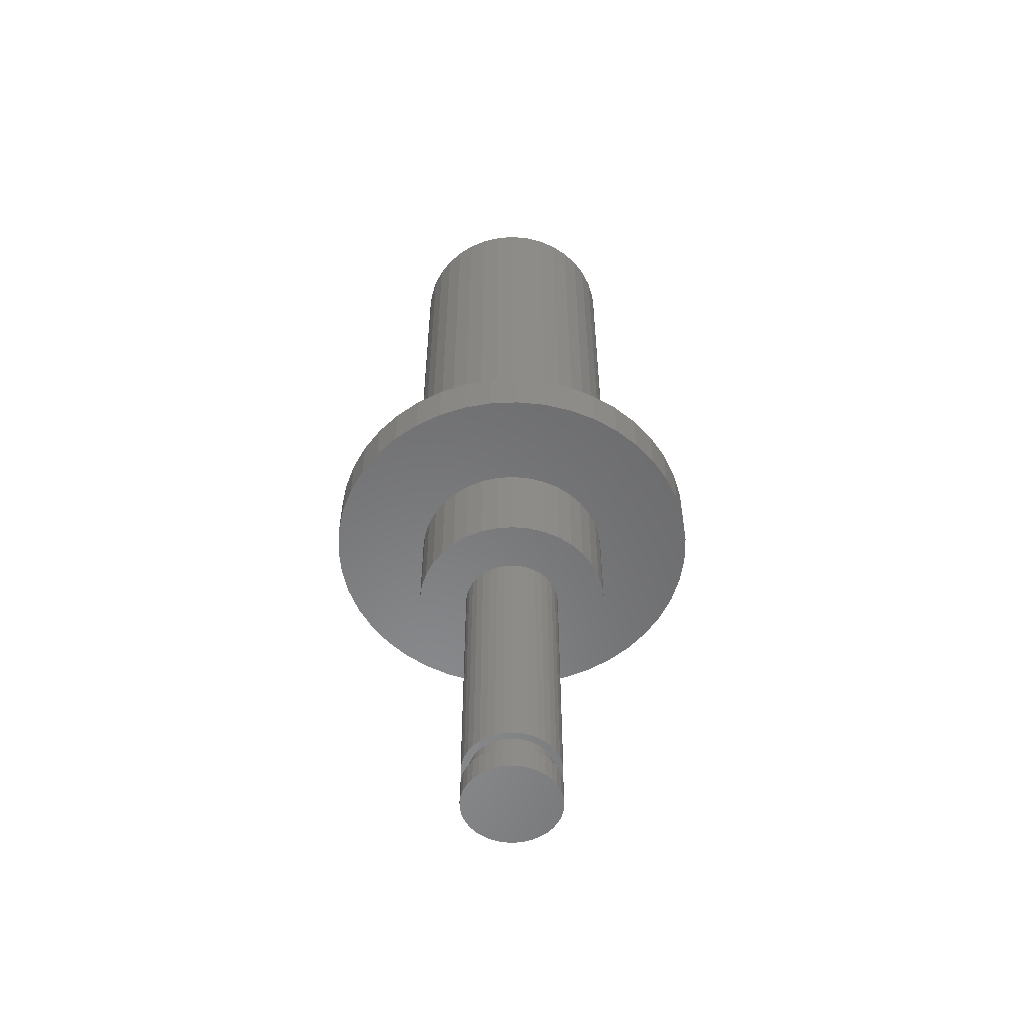
<metadata>
{"format":"stl","ext":"stl","renderer":"f3d","projection":"perspective","resolution":1024,"background":"white","views":[{"elev":-55.3,"azim":169.9,"up":"+Y"}]}
</metadata>
<code>
# stl→obj: 456 verts, 908 faces
v 97.46 0 141
v 94.69 0 136.5
v 92.72 0 131.6
v 149 0 106.2
v 151.4 0 110.9
v 153 0 115.9
v 91.38 0 121.2
v 92.05 0 115.9
v 91.6 0 126.5
v 153.6 0 121.2
v 93.6 0 110.9
v 95.97 0 106.2
v 99.12 0 101.9
v 135.3 0 150.9
v 130.3 0 152.6
v 153.4 0 126.5
v 152.3 0 131.6
v 150.3 0 136.5
v 109.7 0 150.9
v 105.1 0 148.3
v 100.9 0 145
v 112.1 0 93.13
v 117.2 0 91.8
v 107.3 0 95.31
v 102.9 0 98.26
v 122.5 0 91.35
v 127.8 0 91.8
v 132.9 0 93.13
v 139.9 0 148.3
v 144.1 0 145
v 147.5 0 141
v 114.7 0 152.6
v 119.9 0 153.5
v 125.1 0 153.5
v 145.9 0 101.9
v 142.1 0 98.26
v 137.7 0 95.31
v 127.8 16 91.8
v 132.9 16 93.13
v 137.7 16 95.31
v 142.1 16 98.26
v 145.9 16 101.9
v 149 16 106.2
v 151.4 16 110.9
v 153 16 115.9
v 153.6 16 121.2
v 153.4 16 126.5
v 152.3 16 131.6
v 150.3 16 136.5
v 147.5 16 141
v 144.1 16 145
v 139.9 16 148.3
v 135.3 16 150.9
v 130.3 16 152.6
v 125.1 16 153.5
v 119.9 16 153.5
v 114.7 16 152.6
v 109.7 16 150.9
v 105.1 16 148.3
v 100.9 16 145
v 97.46 16 141
v 94.69 16 136.5
v 92.72 16 131.6
v 91.6 16 126.5
v 91.38 16 121.2
v 92.05 16 115.9
v 93.6 16 110.9
v 95.97 16 106.2
v 99.12 16 101.9
v 102.9 16 98.26
v 107.3 16 95.31
v 112.1 16 93.13
v 117.2 16 91.8
v 122.5 16 91.35
v 129.2 16 148.1
v 124.7 16 148.9
v 133.4 16 146.6
v 137.3 16 144.5
v 140.8 16 141.6
v 143.8 16 138.3
v 146.2 16 134.4
v 147.8 16 130.3
v 148.8 16 125.9
v 149 16 121.4
v 148.4 16 116.9
v 147.1 16 112.6
v 145.1 16 108.6
v 142.4 16 105
v 139.1 16 101.9
v 135.4 16 99.37
v 131.3 16 97.51
v 127 16 96.38
v 122.5 16 96
v 118 16 96.38
v 113.7 16 97.51
v 109.6 16 99.37
v 105.9 16 101.9
v 102.6 16 105
v 99.93 16 108.6
v 97.91 16 112.6
v 96.59 16 116.9
v 96.02 16 121.4
v 96.21 16 125.9
v 97.16 16 130.3
v 98.84 16 134.4
v 101.2 16 138.3
v 104.2 16 141.6
v 107.7 16 144.5
v 111.6 16 146.6
v 115.8 16 148.1
v 120.3 16 148.9
v 127 29 96.38
v 131.3 29 97.51
v 135.4 29 99.37
v 139.1 29 101.9
v 142.4 29 105
v 145.1 29 108.6
v 147.1 29 112.6
v 148.4 29 116.9
v 149 29 121.4
v 148.8 29 125.9
v 147.8 29 130.3
v 146.2 29 134.4
v 143.8 29 138.3
v 140.8 29 141.6
v 137.3 29 144.5
v 133.4 29 146.6
v 129.2 29 148.1
v 124.7 29 148.9
v 120.3 29 148.9
v 115.8 29 148.1
v 111.6 29 146.6
v 107.7 29 144.5
v 104.2 29 141.6
v 101.2 29 138.3
v 98.84 29 134.4
v 97.16 29 130.3
v 96.21 29 125.9
v 96.02 29 121.4
v 96.59 29 116.9
v 97.91 29 112.6
v 99.93 29 108.6
v 102.6 29 105
v 105.9 29 101.9
v 109.6 29 99.37
v 113.7 29 97.51
v 118 29 96.38
v 122.5 29 96
v 132.9 29 93.13
v 137.7 29 95.31
v 142.1 29 98.26
v 145.9 29 101.9
v 149 29 106.2
v 151.4 29 110.9
v 153 29 115.9
v 153.6 29 121.2
v 153.4 29 126.5
v 152.3 29 131.6
v 150.3 29 136.5
v 147.5 29 141
v 144.1 29 145
v 139.9 29 148.3
v 135.3 29 150.9
v 130.3 29 152.6
v 125.1 29 153.5
v 119.9 29 153.5
v 114.7 29 152.6
v 109.7 29 150.9
v 105.1 29 148.3
v 100.9 29 145
v 97.46 29 141
v 94.69 29 136.5
v 92.72 29 131.6
v 91.6 29 126.5
v 91.38 29 121.2
v 92.05 29 115.9
v 93.6 29 110.9
v 95.97 29 106.2
v 99.12 29 101.9
v 102.9 29 98.26
v 107.3 29 95.31
v 112.1 29 93.13
v 117.2 29 91.8
v 122.5 29 91.35
v 127.8 29 91.8
v 127.8 197 91.8
v 132.9 197 93.13
v 137.7 197 95.31
v 142.1 197 98.26
v 145.9 197 101.9
v 149 197 106.2
v 151.4 197 110.9
v 153 197 115.9
v 153.6 197 121.2
v 153.4 197 126.5
v 152.3 197 131.6
v 150.3 197 136.5
v 147.5 197 141
v 144.1 197 145
v 139.9 197 148.3
v 135.3 197 150.9
v 130.3 197 152.6
v 125.1 197 153.5
v 119.9 197 153.5
v 114.7 197 152.6
v 109.7 197 150.9
v 105.1 197 148.3
v 100.9 197 145
v 97.46 197 141
v 94.69 197 136.5
v 92.72 197 131.6
v 91.6 197 126.5
v 91.38 197 121.2
v 92.05 197 115.9
v 93.6 197 110.9
v 95.97 197 106.2
v 99.12 197 101.9
v 102.9 197 98.26
v 107.3 197 95.31
v 112.1 197 93.13
v 117.2 197 91.8
v 122.5 197 91.35
v 72.25 197 159.7
v 66.69 197 150.6
v 62.74 197 140.8
v 60.51 197 130.4
v 60.06 197 119.8
v 61.4 197 109.3
v 64.51 197 99.2
v 69.28 197 89.73
v 75.58 197 81.21
v 83.24 197 73.87
v 92.02 197 67.94
v 101.7 197 63.57
v 111.9 197 60.9
v 122.5 197 60
v 133.1 197 60.9
v 143.3 197 63.57
v 153 197 67.94
v 161.8 197 73.87
v 169.4 197 81.21
v 175.7 197 89.73
v 180.5 197 99.2
v 183.6 197 109.3
v 184.9 197 119.8
v 184.5 197 130.4
v 182.3 197 140.8
v 178.3 197 150.6
v 172.8 197 159.7
v 165.7 197 167.6
v 157.5 197 174.3
v 148.2 197 179.5
v 138.2 197 183
v 127.8 197 184.8
v 117.2 197 184.8
v 106.8 197 183
v 96.76 197 179.5
v 87.5 197 174.3
v 79.25 197 167.6
v 133.1 257 60.9
v 143.3 257 63.57
v 153 257 67.94
v 161.8 257 73.87
v 169.4 257 81.21
v 175.7 257 89.73
v 180.5 257 99.2
v 183.6 257 109.3
v 184.9 257 119.8
v 184.5 257 130.4
v 182.3 257 140.8
v 178.3 257 150.6
v 172.8 257 159.7
v 165.7 257 167.6
v 157.5 257 174.3
v 148.2 257 179.5
v 138.2 257 183
v 127.8 257 184.8
v 117.2 257 184.8
v 106.8 257 183
v 96.76 257 179.5
v 87.5 257 174.3
v 79.25 257 167.6
v 72.25 257 159.7
v 66.69 257 150.6
v 62.74 257 140.8
v 60.51 257 130.4
v 60.06 257 119.8
v 61.4 257 109.3
v 64.51 257 99.2
v 69.28 257 89.73
v 75.58 257 81.21
v 83.24 257 73.87
v 92.02 257 67.94
v 101.7 257 63.57
v 111.9 257 60.9
v 122.5 257 60
v 0.08173 257 127
v 0.7349 257 109.1
v 3.983 257 91.52
v 9.758 257 74.59
v 17.93 257 58.68
v 28.34 257 44.14
v 40.75 257 31.27
v 54.91 257 20.34
v 70.5 257 11.58
v 87.21 257 5.194
v 104.7 257 1.305
v 122.5 257 0
v 140.3 257 1.305
v 157.8 257 5.194
v 62.55 257 229.3
v 47.63 257 219.5
v 34.31 257 207.5
v 22.87 257 193.8
v 13.56 257 178.5
v 6.561 257 162.1
v 2.038 257 144.8
v 174.5 257 11.58
v 190.1 257 20.34
v 204.2 257 31.27
v 216.7 257 44.14
v 227.1 257 58.68
v 235.2 257 74.59
v 241 257 91.52
v 244.3 257 109.1
v 244.9 257 127
v 243 257 144.8
v 238.4 257 162.1
v 231.4 257 178.5
v 222.1 257 193.8
v 210.7 257 207.5
v 197.4 257 219.5
v 182.5 257 229.3
v 166.3 257 236.9
v 149.1 257 242.1
v 131.4 257 244.7
v 113.6 257 244.7
v 95.86 257 242.1
v 78.74 257 236.9
v 140.3 287 1.305
v 157.8 287 5.194
v 174.5 287 11.58
v 190.1 287 20.34
v 204.2 287 31.27
v 216.7 287 44.14
v 227.1 287 58.68
v 235.2 287 74.59
v 241 287 91.52
v 244.3 287 109.1
v 244.9 287 127
v 243 287 144.8
v 238.4 287 162.1
v 231.4 287 178.5
v 222.1 287 193.8
v 210.7 287 207.5
v 197.4 287 219.5
v 182.5 287 229.3
v 166.3 287 236.9
v 149.1 287 242.1
v 131.4 287 244.7
v 113.6 287 244.7
v 95.86 287 242.1
v 78.74 287 236.9
v 62.55 287 229.3
v 47.63 287 219.5
v 34.31 287 207.5
v 22.87 287 193.8
v 13.56 287 178.5
v 6.561 287 162.1
v 2.038 287 144.8
v 0.08173 287 127
v 0.7349 287 109.1
v 3.983 287 91.52
v 9.758 287 74.59
v 17.93 287 58.68
v 28.34 287 44.14
v 40.75 287 31.27
v 54.91 287 20.34
v 70.5 287 11.58
v 87.21 287 5.194
v 104.7 287 1.305
v 122.5 287 0
v 166.6 287 67.82
v 156.8 287 61.15
v 145.9 287 56.24
v 134.4 287 53.24
v 122.5 287 52.23
v 110.6 287 53.24
v 99.09 287 56.24
v 88.23 287 61.15
v 192.2 287 131.4
v 192.7 287 119.5
v 191.2 287 107.7
v 187.7 287 96.3
v 182.3 287 85.65
v 175.3 287 76.07
v 52.29 287 119.5
v 52.79 287 131.4
v 55.31 287 143.1
v 59.75 287 154.1
v 66 287 164.3
v 73.87 287 173.2
v 83.15 287 180.7
v 78.35 287 67.82
v 69.75 287 76.07
v 62.66 287 85.65
v 57.29 287 96.3
v 53.8 287 107.7
v 93.55 287 186.5
v 104.8 287 190.5
v 116.5 287 192.5
v 128.5 287 192.5
v 140.2 287 190.5
v 151.4 287 186.5
v 161.9 287 180.7
v 171.1 287 173.2
v 179 287 164.3
v 185.2 287 154.1
v 189.7 287 143.1
v 116.5 609.5 192.5
v 128.5 609.5 192.5
v 140.2 609.5 190.5
v 145.9 609.5 56.24
v 134.4 609.5 53.24
v 93.55 609.5 186.5
v 122.5 609.5 52.23
v 52.79 609.5 131.4
v 55.31 609.5 143.1
v 192.7 609.5 119.5
v 192.2 609.5 131.4
v 104.8 609.5 190.5
v 151.4 609.5 186.5
v 161.9 609.5 180.7
v 156.8 609.5 61.15
v 175.3 609.5 76.07
v 166.6 609.5 67.82
v 69.75 609.5 76.07
v 62.66 609.5 85.65
v 78.35 609.5 67.82
v 52.29 609.5 119.5
v 53.8 609.5 107.7
v 57.29 609.5 96.3
v 182.3 609.5 85.65
v 187.7 609.5 96.3
v 191.2 609.5 107.7
v 88.23 609.5 61.15
v 99.09 609.5 56.24
v 110.6 609.5 53.24
v 73.87 609.5 173.2
v 83.15 609.5 180.7
v 66 609.5 164.3
v 59.75 609.5 154.1
v 185.2 609.5 154.1
v 189.7 609.5 143.1
v 179 609.5 164.3
v 171.1 609.5 173.2
f 1 2 3
f 4 5 6
f 7 8 9
f 9 8 6
f 9 6 3
f 3 6 10
f 8 11 6
f 6 11 12
f 6 12 13
f 3 14 15
f 10 16 3
f 3 16 17
f 3 17 18
f 19 20 21
f 22 23 24
f 24 23 6
f 24 6 25
f 25 6 13
f 23 26 6
f 6 26 27
f 6 27 28
f 29 14 30
f 30 14 3
f 30 3 31
f 31 3 18
f 21 1 19
f 19 1 3
f 19 3 32
f 32 3 15
f 32 15 33
f 33 15 34
f 35 4 36
f 36 4 6
f 36 6 37
f 37 6 28
f 27 38 28
f 28 38 39
f 28 39 37
f 37 39 40
f 37 40 36
f 36 40 41
f 36 41 35
f 35 41 42
f 35 42 4
f 4 42 43
f 4 43 5
f 5 43 44
f 5 44 6
f 6 44 45
f 6 45 10
f 10 45 46
f 10 46 16
f 16 46 47
f 16 47 17
f 17 47 48
f 17 48 18
f 18 48 49
f 18 49 31
f 31 49 50
f 31 50 30
f 30 50 51
f 30 51 29
f 29 51 52
f 29 52 14
f 14 52 53
f 14 53 15
f 15 53 54
f 15 54 34
f 34 54 55
f 34 55 33
f 33 55 56
f 33 56 32
f 32 56 57
f 32 57 19
f 19 57 58
f 19 58 20
f 20 58 59
f 20 59 21
f 21 59 60
f 21 60 1
f 1 60 61
f 1 61 2
f 2 61 62
f 2 62 3
f 3 62 63
f 3 63 9
f 9 63 64
f 9 64 7
f 7 64 65
f 7 65 8
f 8 65 66
f 8 66 11
f 11 66 67
f 11 67 12
f 12 67 68
f 12 68 13
f 13 68 69
f 13 69 25
f 25 69 70
f 25 70 24
f 24 70 71
f 24 71 22
f 22 71 72
f 22 72 23
f 23 72 73
f 23 73 26
f 26 73 74
f 26 74 27
f 27 74 38
f 75 76 54
f 75 54 77
f 77 54 53
f 77 53 78
f 78 53 52
f 78 52 79
f 79 52 51
f 79 51 80
f 80 51 50
f 80 50 81
f 81 50 49
f 81 49 82
f 82 49 48
f 82 48 83
f 83 48 47
f 83 47 84
f 84 47 46
f 84 46 85
f 85 46 45
f 85 45 86
f 86 45 44
f 86 44 87
f 87 44 43
f 87 43 88
f 88 43 42
f 88 42 89
f 89 42 41
f 89 41 90
f 90 41 40
f 90 40 91
f 91 40 39
f 91 39 92
f 92 39 38
f 92 38 93
f 93 38 74
f 93 74 94
f 94 74 73
f 94 73 95
f 95 73 72
f 95 72 96
f 96 72 71
f 96 71 97
f 97 71 70
f 97 70 98
f 98 70 69
f 98 69 99
f 99 69 68
f 99 68 100
f 100 68 67
f 100 67 101
f 101 67 66
f 101 66 102
f 102 66 65
f 102 65 103
f 103 65 64
f 103 64 104
f 104 64 63
f 104 63 105
f 105 63 62
f 105 62 106
f 106 62 61
f 106 61 107
f 107 61 60
f 107 60 108
f 108 60 59
f 108 59 109
f 109 59 58
f 109 58 110
f 110 58 57
f 110 57 111
f 111 57 56
f 111 56 76
f 76 56 55
f 76 55 54
f 92 112 91
f 91 112 113
f 91 113 90
f 90 113 114
f 90 114 89
f 89 114 115
f 89 115 88
f 88 115 116
f 88 116 87
f 87 116 117
f 87 117 86
f 86 117 118
f 86 118 85
f 85 118 119
f 85 119 84
f 84 119 120
f 84 120 83
f 83 120 121
f 83 121 82
f 82 121 122
f 82 122 81
f 81 122 123
f 81 123 80
f 80 123 124
f 80 124 79
f 79 124 125
f 79 125 78
f 78 125 126
f 78 126 77
f 77 126 127
f 77 127 75
f 75 127 128
f 75 128 76
f 76 128 129
f 76 129 111
f 111 129 130
f 111 130 110
f 110 130 131
f 110 131 109
f 109 131 132
f 109 132 108
f 108 132 133
f 108 133 107
f 107 133 134
f 107 134 106
f 106 134 135
f 106 135 105
f 105 135 136
f 105 136 104
f 104 136 137
f 104 137 103
f 103 137 138
f 103 138 102
f 102 138 139
f 102 139 101
f 101 139 140
f 101 140 100
f 100 140 141
f 100 141 99
f 99 141 142
f 99 142 98
f 98 142 143
f 98 143 97
f 97 143 144
f 97 144 96
f 96 144 145
f 96 145 95
f 95 145 146
f 95 146 94
f 94 146 147
f 94 147 93
f 93 147 148
f 93 148 92
f 92 148 112
f 113 149 114
f 114 149 150
f 114 150 115
f 115 150 151
f 115 151 116
f 116 151 152
f 116 152 117
f 117 152 153
f 117 153 118
f 118 153 154
f 118 154 119
f 119 154 155
f 119 155 120
f 120 155 156
f 120 156 121
f 121 156 157
f 121 157 122
f 122 157 158
f 122 158 123
f 123 158 159
f 123 159 124
f 124 159 160
f 124 160 125
f 125 160 161
f 125 161 126
f 126 161 162
f 126 162 127
f 127 162 163
f 127 163 128
f 128 163 164
f 128 164 129
f 129 164 165
f 129 165 130
f 130 165 166
f 130 166 131
f 131 166 167
f 131 167 132
f 132 167 168
f 132 168 133
f 133 168 169
f 133 169 134
f 134 169 170
f 134 170 135
f 135 170 171
f 135 171 136
f 136 171 172
f 136 172 137
f 137 172 173
f 137 173 138
f 138 173 174
f 138 174 139
f 139 174 175
f 139 175 140
f 140 175 176
f 140 176 141
f 141 176 177
f 141 177 142
f 142 177 178
f 142 178 143
f 143 178 179
f 143 179 144
f 144 179 180
f 144 180 145
f 145 180 181
f 145 181 146
f 146 181 182
f 146 182 147
f 147 182 183
f 147 183 148
f 148 183 184
f 148 184 112
f 112 184 185
f 112 185 113
f 113 185 149
f 185 186 149
f 149 186 187
f 149 187 150
f 150 187 188
f 150 188 151
f 151 188 189
f 151 189 152
f 152 189 190
f 152 190 153
f 153 190 191
f 153 191 154
f 154 191 192
f 154 192 155
f 155 192 193
f 155 193 156
f 156 193 194
f 156 194 157
f 157 194 195
f 157 195 158
f 158 195 196
f 158 196 159
f 159 196 197
f 159 197 160
f 160 197 198
f 160 198 161
f 161 198 199
f 161 199 162
f 162 199 200
f 162 200 163
f 163 200 201
f 163 201 164
f 164 201 202
f 164 202 165
f 165 202 203
f 165 203 166
f 166 203 204
f 166 204 167
f 167 204 205
f 167 205 168
f 168 205 206
f 168 206 169
f 169 206 207
f 169 207 170
f 170 207 208
f 170 208 171
f 171 208 209
f 171 209 172
f 172 209 210
f 172 210 173
f 173 210 211
f 173 211 174
f 174 211 212
f 174 212 175
f 175 212 213
f 175 213 176
f 176 213 214
f 176 214 177
f 177 214 215
f 177 215 178
f 178 215 216
f 178 216 179
f 179 216 217
f 179 217 180
f 180 217 218
f 180 218 181
f 181 218 219
f 181 219 182
f 182 219 220
f 182 220 183
f 183 220 221
f 183 221 184
f 184 221 222
f 184 222 185
f 185 222 186
f 209 223 210
f 210 223 224
f 210 224 211
f 211 224 225
f 211 225 212
f 212 225 226
f 212 226 213
f 213 226 227
f 213 227 214
f 214 227 228
f 214 228 215
f 215 228 229
f 215 229 216
f 216 229 230
f 216 230 217
f 217 230 231
f 217 231 218
f 218 231 232
f 218 232 219
f 219 232 233
f 219 233 220
f 220 233 234
f 220 234 221
f 221 234 235
f 221 235 222
f 222 235 236
f 222 236 186
f 186 236 237
f 186 237 187
f 187 237 238
f 187 238 188
f 188 238 239
f 188 239 189
f 189 239 240
f 189 240 190
f 190 240 241
f 190 241 191
f 191 241 242
f 191 242 192
f 192 242 243
f 192 243 193
f 193 243 244
f 193 244 194
f 194 244 245
f 194 245 195
f 195 245 246
f 195 246 196
f 196 246 247
f 196 247 197
f 197 247 248
f 197 248 198
f 198 248 249
f 198 249 199
f 199 249 250
f 199 250 200
f 200 250 251
f 200 251 201
f 201 251 252
f 201 252 202
f 202 252 253
f 202 253 203
f 203 253 254
f 203 254 204
f 204 254 255
f 204 255 205
f 205 255 256
f 205 256 206
f 206 256 257
f 206 257 207
f 207 257 258
f 207 258 208
f 208 258 259
f 208 259 209
f 209 259 223
f 237 260 238
f 238 260 261
f 238 261 239
f 239 261 262
f 239 262 240
f 240 262 263
f 240 263 241
f 241 263 264
f 241 264 242
f 242 264 265
f 242 265 243
f 243 265 266
f 243 266 244
f 244 266 267
f 244 267 245
f 245 267 268
f 245 268 246
f 246 268 269
f 246 269 247
f 247 269 270
f 247 270 248
f 248 270 271
f 248 271 249
f 249 271 272
f 249 272 250
f 250 272 273
f 250 273 251
f 251 273 274
f 251 274 252
f 252 274 275
f 252 275 253
f 253 275 276
f 253 276 254
f 254 276 277
f 254 277 255
f 255 277 278
f 255 278 256
f 256 278 279
f 256 279 257
f 257 279 280
f 257 280 258
f 258 280 281
f 258 281 259
f 259 281 282
f 259 282 223
f 223 282 283
f 223 283 224
f 224 283 284
f 224 284 225
f 225 284 285
f 225 285 226
f 226 285 286
f 226 286 227
f 227 286 287
f 227 287 228
f 228 287 288
f 228 288 229
f 229 288 289
f 229 289 230
f 230 289 290
f 230 290 231
f 231 290 291
f 231 291 232
f 232 291 292
f 232 292 233
f 233 292 293
f 233 293 234
f 234 293 294
f 234 294 235
f 235 294 295
f 235 295 236
f 236 295 296
f 236 296 237
f 237 296 260
f 286 297 287
f 287 297 298
f 287 298 288
f 288 298 299
f 288 299 289
f 289 299 300
f 289 300 290
f 290 300 301
f 290 301 291
f 291 301 302
f 291 302 292
f 302 303 292
f 292 303 304
f 292 304 293
f 293 304 305
f 293 305 294
f 294 305 306
f 294 306 295
f 295 306 307
f 295 307 296
f 296 307 308
f 296 308 260
f 260 308 309
f 260 309 261
f 261 309 310
f 261 310 262
f 280 311 281
f 281 311 312
f 281 312 282
f 282 312 313
f 282 313 283
f 283 313 314
f 283 314 284
f 284 314 315
f 284 315 285
f 285 315 316
f 285 316 286
f 286 316 317
f 286 317 297
f 310 318 262
f 262 318 319
f 262 319 263
f 263 319 320
f 263 320 264
f 264 320 321
f 264 321 265
f 265 321 322
f 265 322 266
f 266 322 323
f 266 323 267
f 267 323 324
f 267 324 268
f 324 325 268
f 268 325 326
f 268 326 269
f 269 326 327
f 269 327 270
f 270 327 328
f 270 328 271
f 271 328 329
f 271 329 272
f 272 329 330
f 272 330 273
f 273 330 331
f 273 331 274
f 331 332 274
f 274 332 333
f 274 333 275
f 275 333 334
f 275 334 276
f 276 334 335
f 276 335 277
f 277 335 336
f 277 336 278
f 278 336 337
f 278 337 279
f 279 337 338
f 279 338 280
f 280 338 339
f 280 339 311
f 309 340 310
f 310 340 341
f 310 341 318
f 318 341 342
f 318 342 319
f 319 342 343
f 319 343 320
f 320 343 344
f 320 344 321
f 321 344 345
f 321 345 322
f 322 345 346
f 322 346 323
f 323 346 347
f 323 347 324
f 324 347 348
f 324 348 325
f 325 348 349
f 325 349 326
f 326 349 350
f 326 350 327
f 327 350 351
f 327 351 328
f 328 351 352
f 328 352 329
f 329 352 353
f 329 353 330
f 330 353 354
f 330 354 331
f 331 354 355
f 331 355 332
f 332 355 356
f 332 356 333
f 333 356 357
f 333 357 334
f 334 357 358
f 334 358 335
f 335 358 359
f 335 359 336
f 336 359 360
f 336 360 337
f 337 360 361
f 337 361 338
f 338 361 362
f 338 362 339
f 339 362 363
f 339 363 311
f 311 363 364
f 311 364 312
f 312 364 365
f 312 365 313
f 313 365 366
f 313 366 314
f 314 366 367
f 314 367 315
f 315 367 368
f 315 368 316
f 316 368 369
f 316 369 317
f 317 369 370
f 317 370 297
f 297 370 371
f 297 371 298
f 298 371 372
f 298 372 299
f 299 372 373
f 299 373 300
f 300 373 374
f 300 374 301
f 301 374 375
f 301 375 302
f 302 375 376
f 302 376 303
f 303 376 377
f 303 377 304
f 304 377 378
f 304 378 305
f 305 378 379
f 305 379 306
f 306 379 380
f 306 380 307
f 307 380 381
f 307 381 308
f 308 381 382
f 308 382 309
f 309 382 340
f 383 343 384
f 384 343 342
f 384 342 385
f 385 342 341
f 385 341 386
f 386 341 340
f 386 340 387
f 387 340 382
f 387 382 388
f 388 382 381
f 388 381 389
f 389 381 380
f 389 380 390
f 391 350 392
f 392 350 349
f 392 349 393
f 393 349 348
f 393 348 394
f 394 348 347
f 394 347 395
f 395 347 346
f 395 346 396
f 396 346 345
f 396 345 383
f 383 345 344
f 383 344 343
f 397 371 398
f 398 371 370
f 398 370 399
f 399 370 369
f 399 369 400
f 400 369 368
f 400 368 401
f 401 368 367
f 401 367 402
f 402 367 366
f 402 366 403
f 380 379 390
f 390 379 378
f 390 378 404
f 404 378 377
f 404 377 405
f 405 377 376
f 405 376 406
f 406 376 375
f 406 375 407
f 407 375 374
f 407 374 408
f 408 374 373
f 408 373 397
f 397 373 372
f 397 372 371
f 366 365 403
f 403 365 364
f 403 364 409
f 409 364 363
f 409 363 410
f 410 363 362
f 410 362 411
f 411 362 361
f 411 361 412
f 412 361 360
f 412 360 413
f 413 360 359
f 413 359 414
f 359 358 414
f 414 358 357
f 414 357 415
f 415 357 356
f 415 356 416
f 416 356 355
f 416 355 417
f 417 355 354
f 417 354 418
f 418 354 353
f 418 353 419
f 419 353 352
f 419 352 391
f 391 352 351
f 391 351 350
f 420 421 422
f 423 424 425
f 425 424 426
f 425 427 428
f 429 425 430
f 430 425 431
f 430 431 420
f 420 422 430
f 430 422 432
f 430 432 433
f 423 425 434
f 434 425 435
f 434 435 436
f 437 438 439
f 439 438 425
f 440 427 441
f 441 427 425
f 441 425 442
f 442 425 438
f 443 435 444
f 444 435 425
f 444 425 445
f 445 425 429
f 446 439 447
f 447 439 425
f 447 425 448
f 448 425 426
f 449 450 451
f 451 450 425
f 451 425 452
f 452 425 428
f 453 454 455
f 455 454 430
f 455 430 456
f 456 430 433
f 386 424 385
f 385 424 423
f 385 423 384
f 384 423 434
f 384 434 383
f 383 434 436
f 383 436 396
f 396 436 435
f 396 435 395
f 395 435 443
f 395 443 394
f 394 443 444
f 394 444 393
f 393 444 445
f 393 445 392
f 392 445 429
f 392 429 391
f 391 429 430
f 391 430 419
f 419 430 454
f 419 454 418
f 418 454 453
f 418 453 417
f 417 453 455
f 417 455 416
f 416 455 456
f 416 456 415
f 415 456 433
f 415 433 414
f 414 433 432
f 414 432 413
f 413 432 422
f 413 422 412
f 412 422 421
f 412 421 411
f 411 421 420
f 411 420 410
f 410 420 431
f 410 431 409
f 409 431 425
f 409 425 403
f 403 425 450
f 403 450 402
f 402 450 449
f 402 449 401
f 401 449 451
f 401 451 400
f 400 451 452
f 400 452 399
f 399 452 428
f 399 428 398
f 398 428 427
f 398 427 397
f 397 427 440
f 397 440 408
f 408 440 441
f 408 441 407
f 407 441 442
f 407 442 406
f 406 442 438
f 406 438 405
f 405 438 437
f 405 437 404
f 404 437 439
f 404 439 390
f 390 439 446
f 390 446 389
f 389 446 447
f 389 447 388
f 388 447 448
f 388 448 387
f 387 448 426
f 387 426 386
f 386 426 424

</code>
